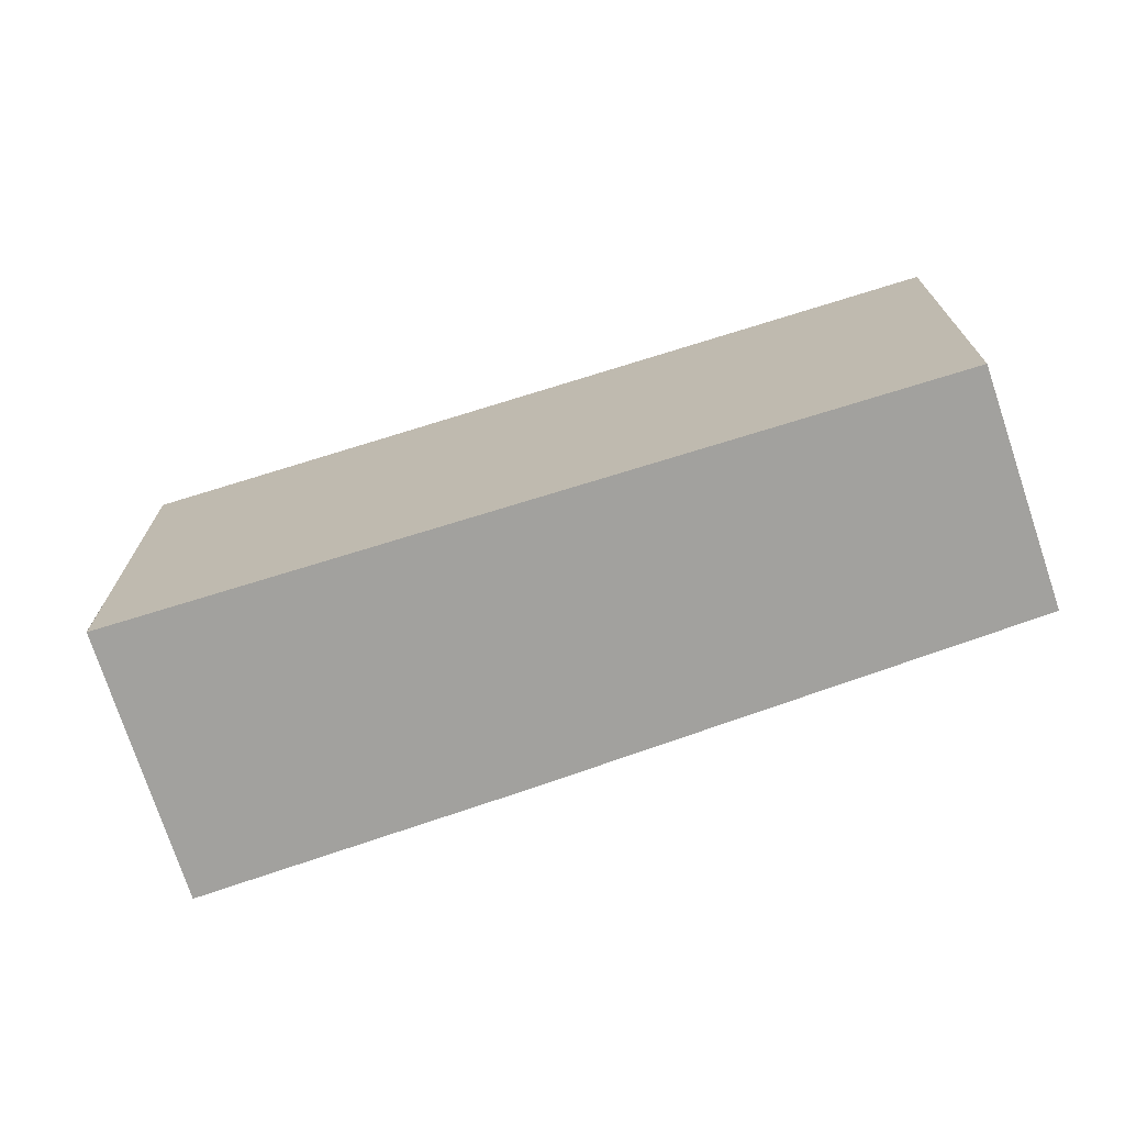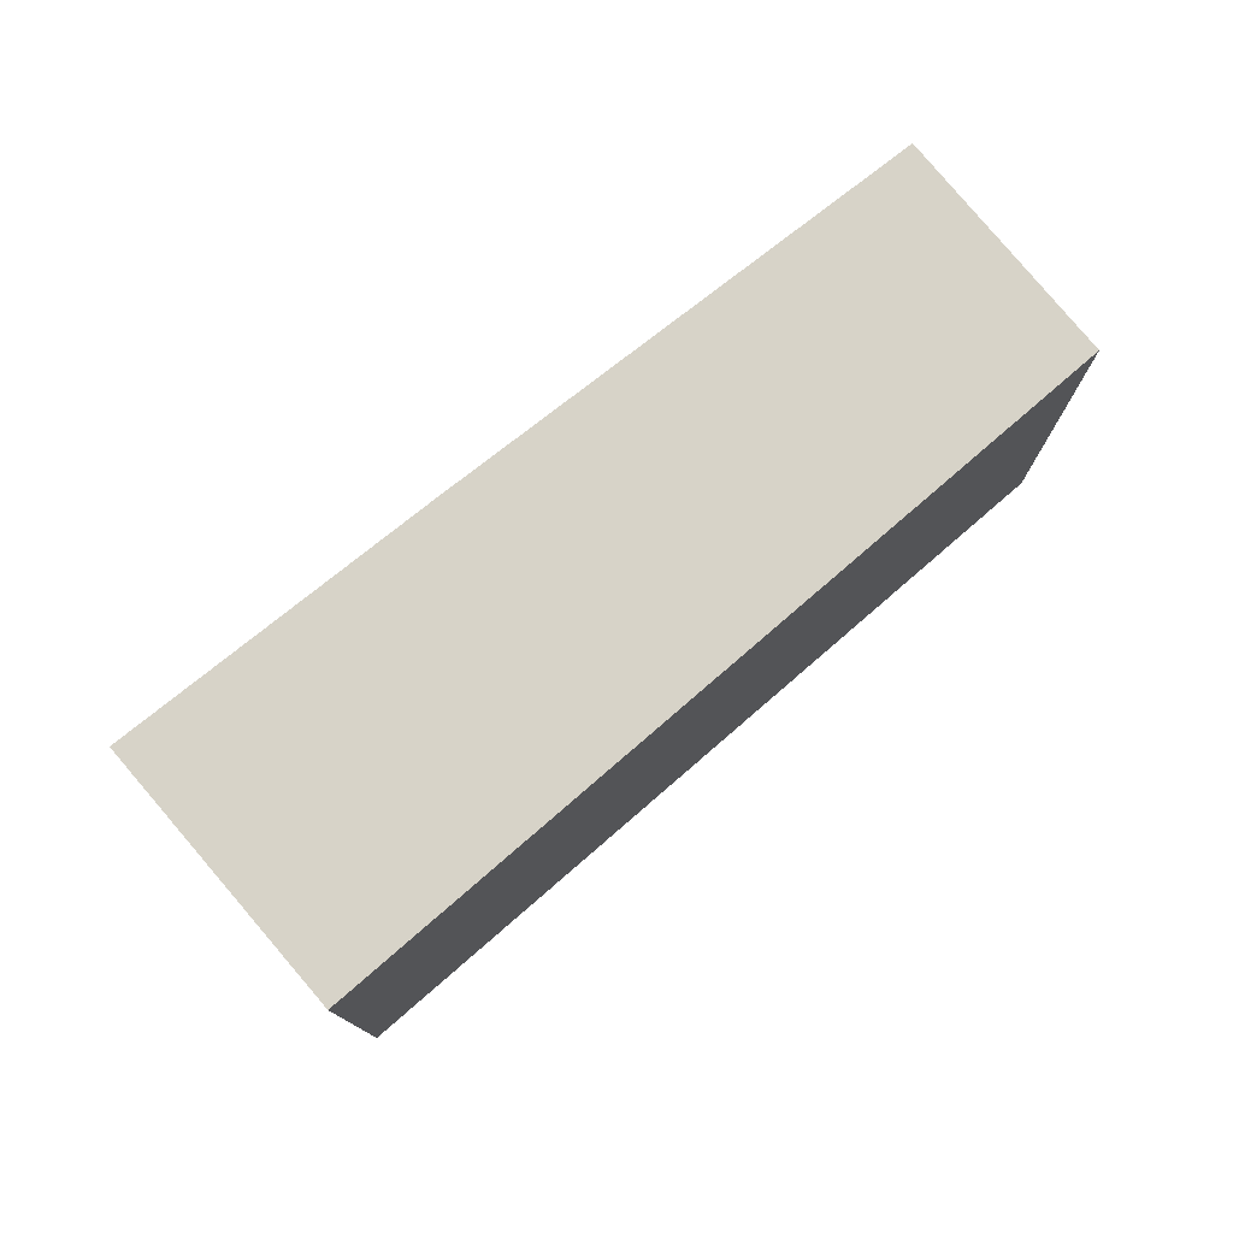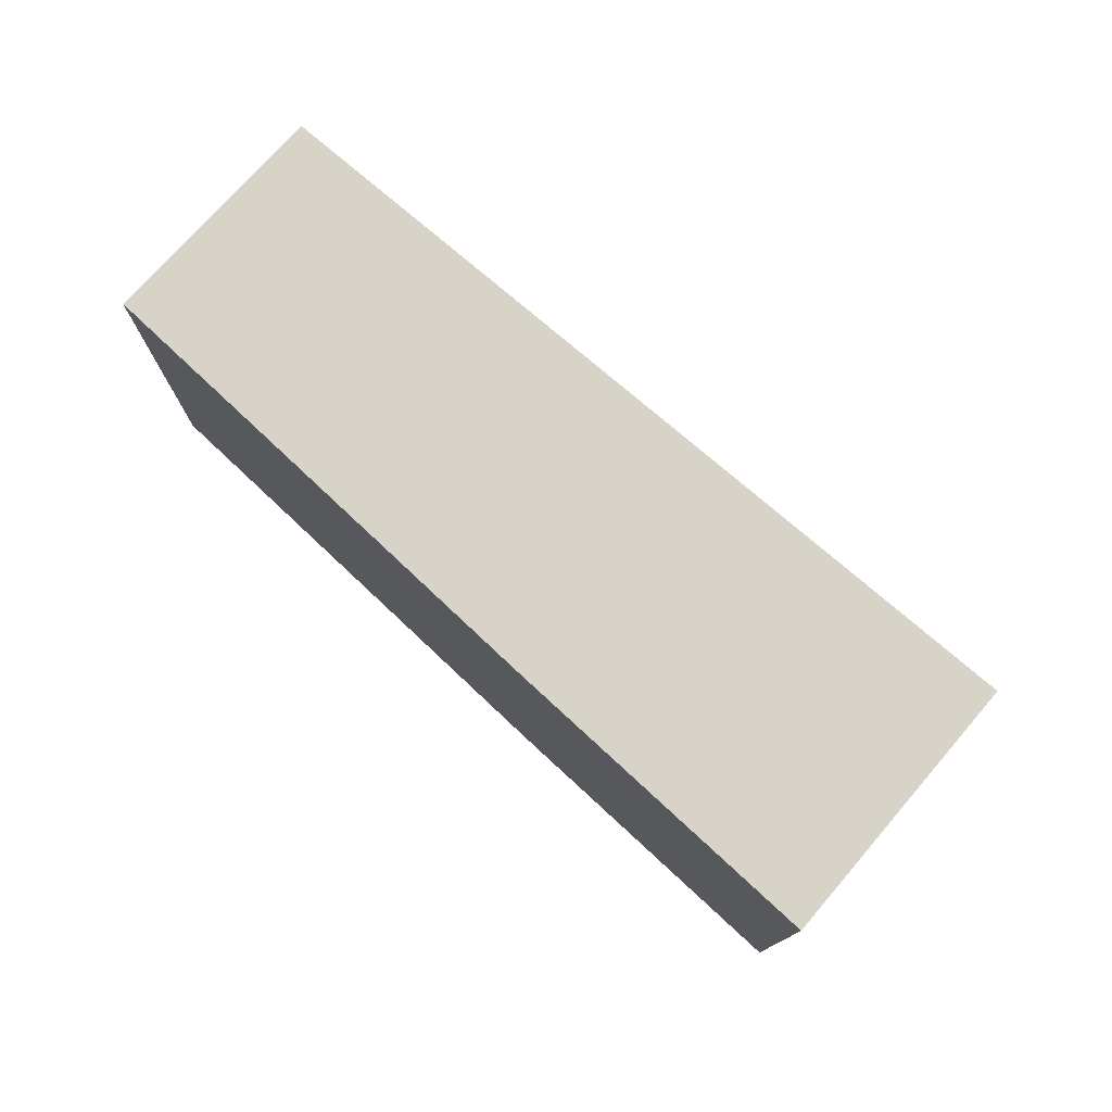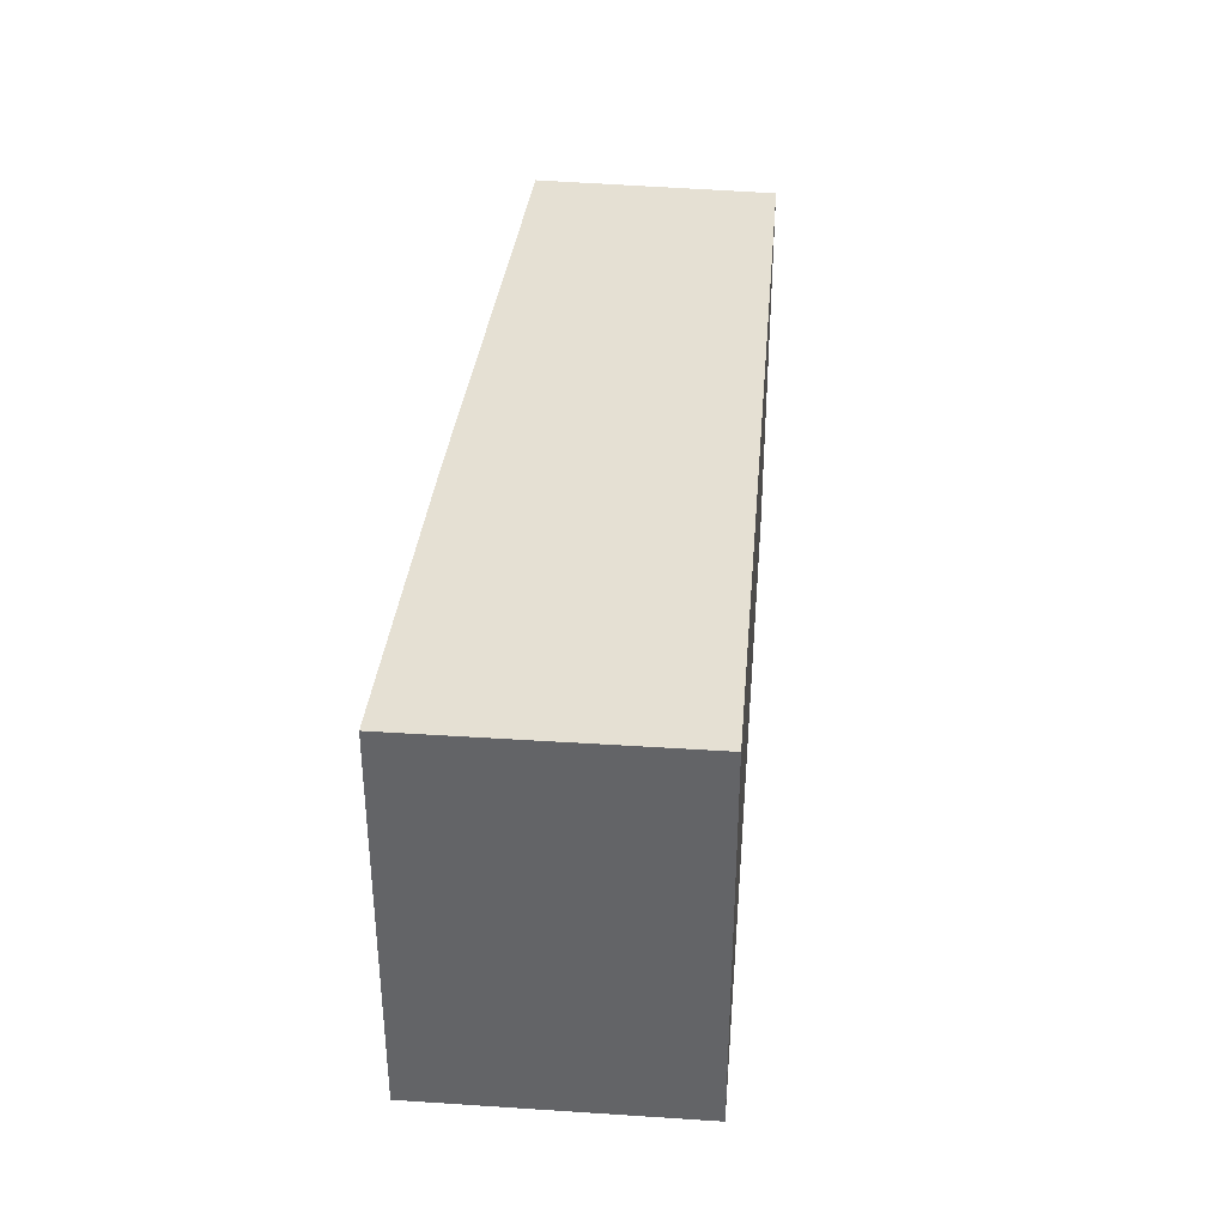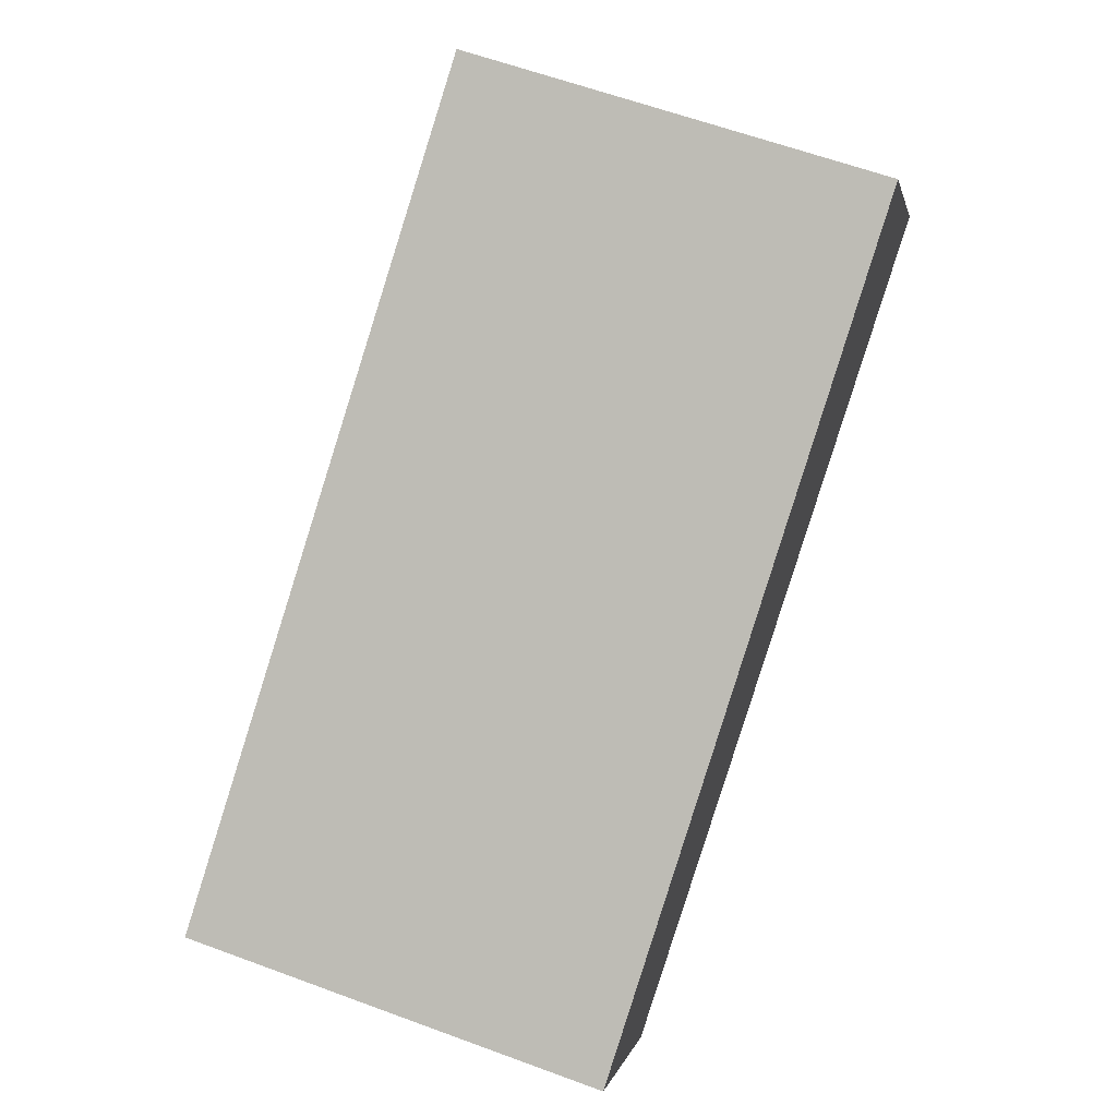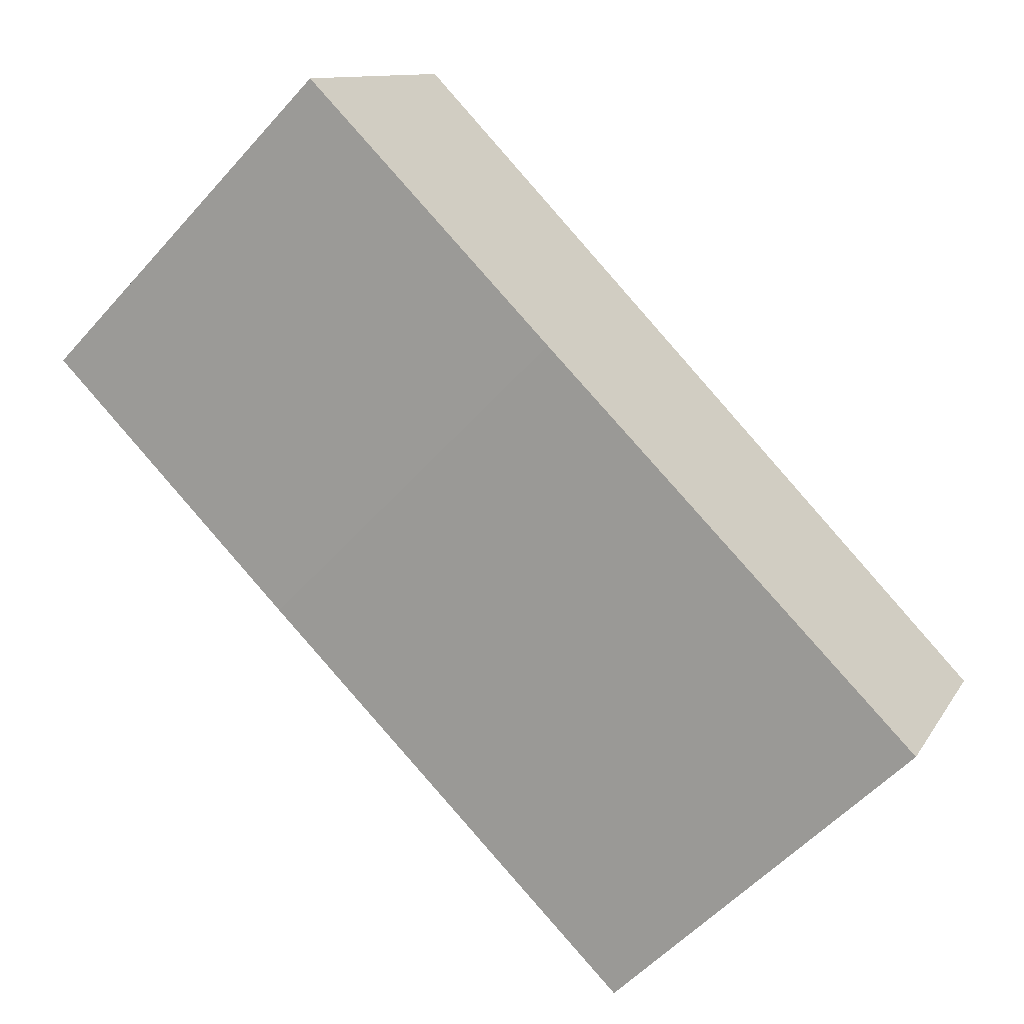
<metadata>
{"format":"obj","ext":"obj","renderer":"f3d","projection":"perspective","resolution":1024,"background":"white","views":[{"elev":-72.1,"azim":48.4,"up":"+Y"},{"elev":77.2,"azim":-9.7,"up":"+Y"},{"elev":77.2,"azim":-108.4,"up":"+Y"},{"elev":38.2,"azim":-54.1,"up":"+Y"},{"elev":62.1,"azim":110.5,"up":"+Z"},{"elev":-56.0,"azim":-41.2,"up":"+Z"}]}
</metadata>
<code>
v  0.995 2.806 1.648
v  2.048 2.806 -1.132
v  0 2.806 1.718e-16
v  5.944 2.806 -1.346
v  5.128 2.806 -2.792
v  0 0 0
v  0.995 -1.009e-16 1.648
v  5.944 8.242e-17 -1.346
v  5.128 1.71e-16 -2.792
v  2.048 6.931e-17 -1.132
g defaultobject
f 1 2 3
f 2 1 4
f 2 4 5
f 6 1 3
f 1 6 7
f 7 4 1
f 4 7 8
f 8 5 4
f 5 8 9
f 2 6 3
f 6 2 10
f 10 2 5
f 10 5 9
f 10 7 6
f 7 10 8
f 8 10 9

</code>
